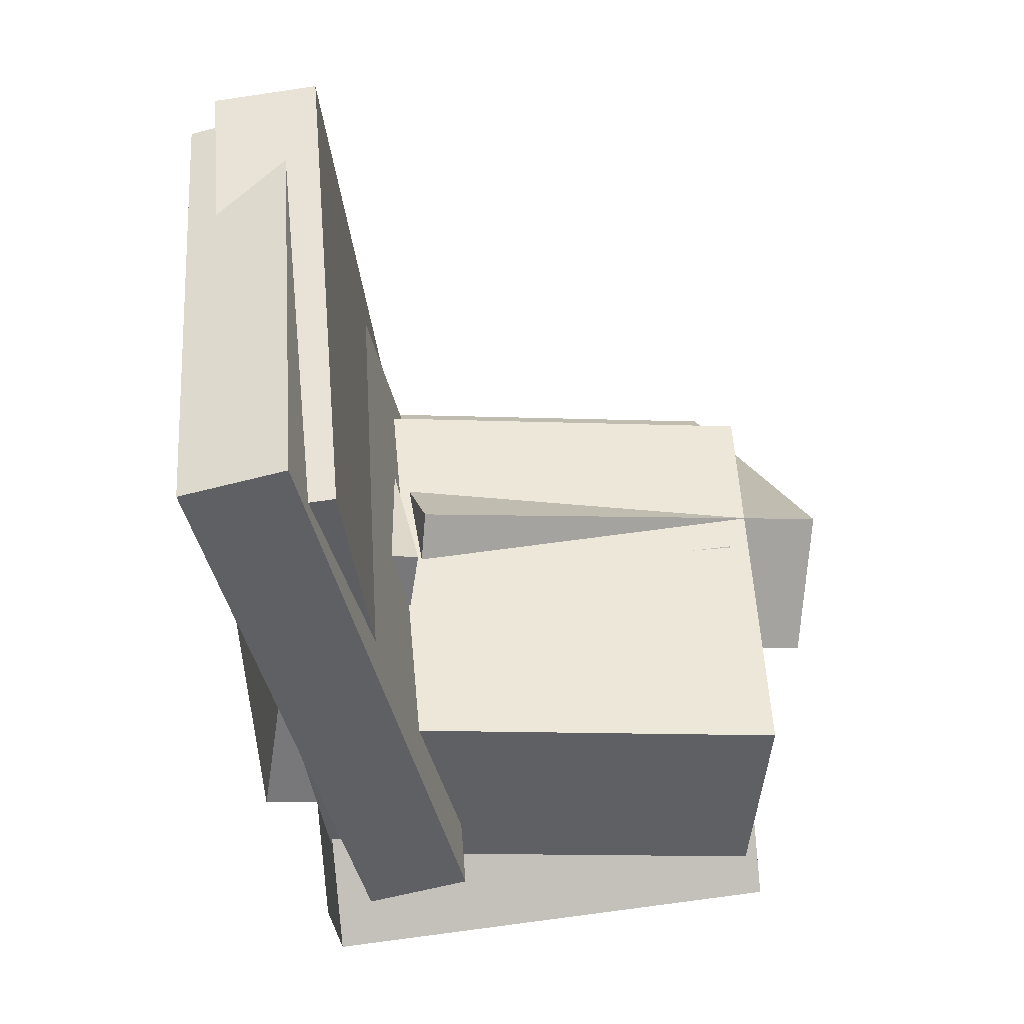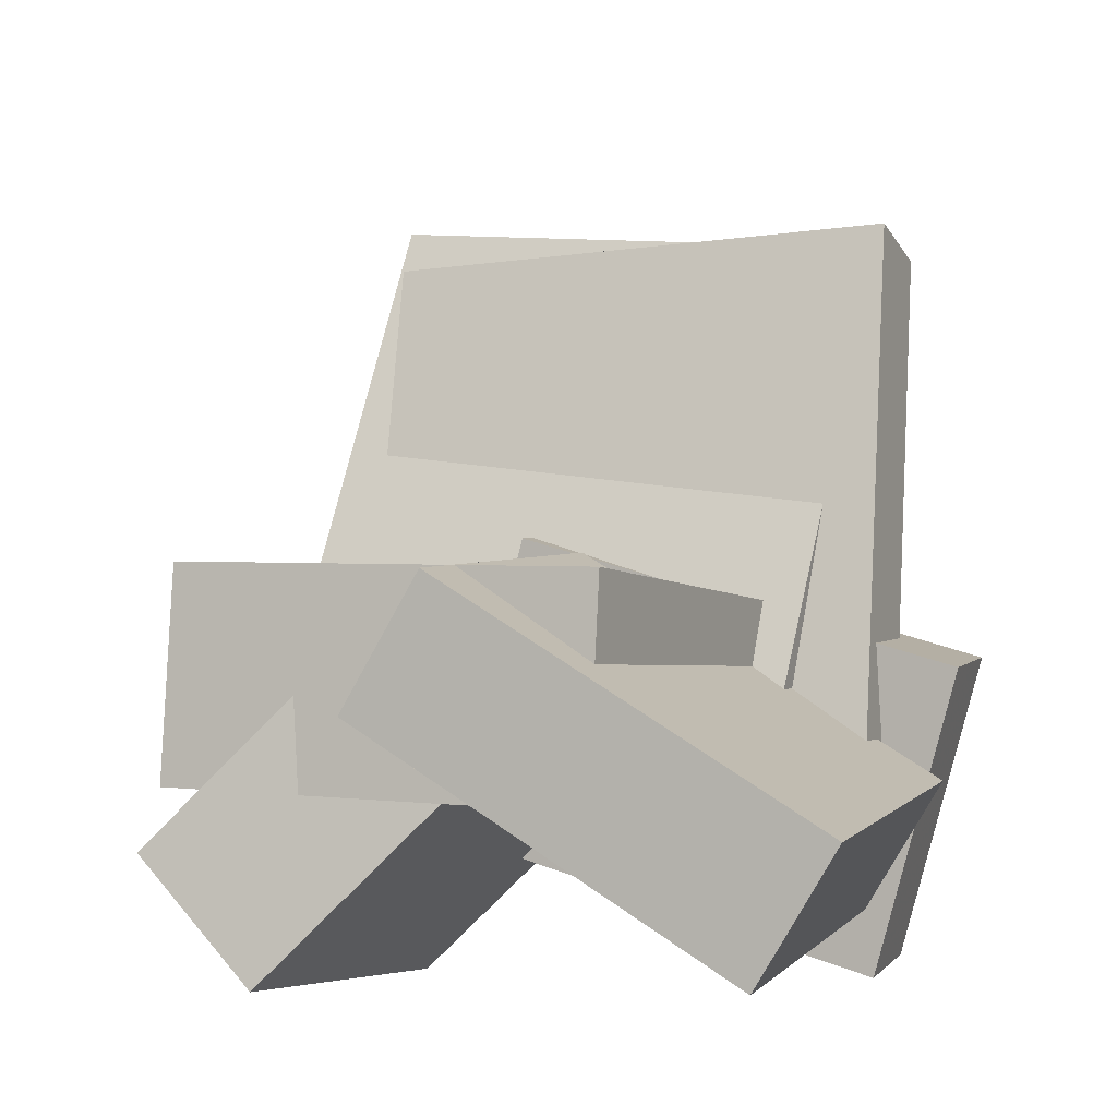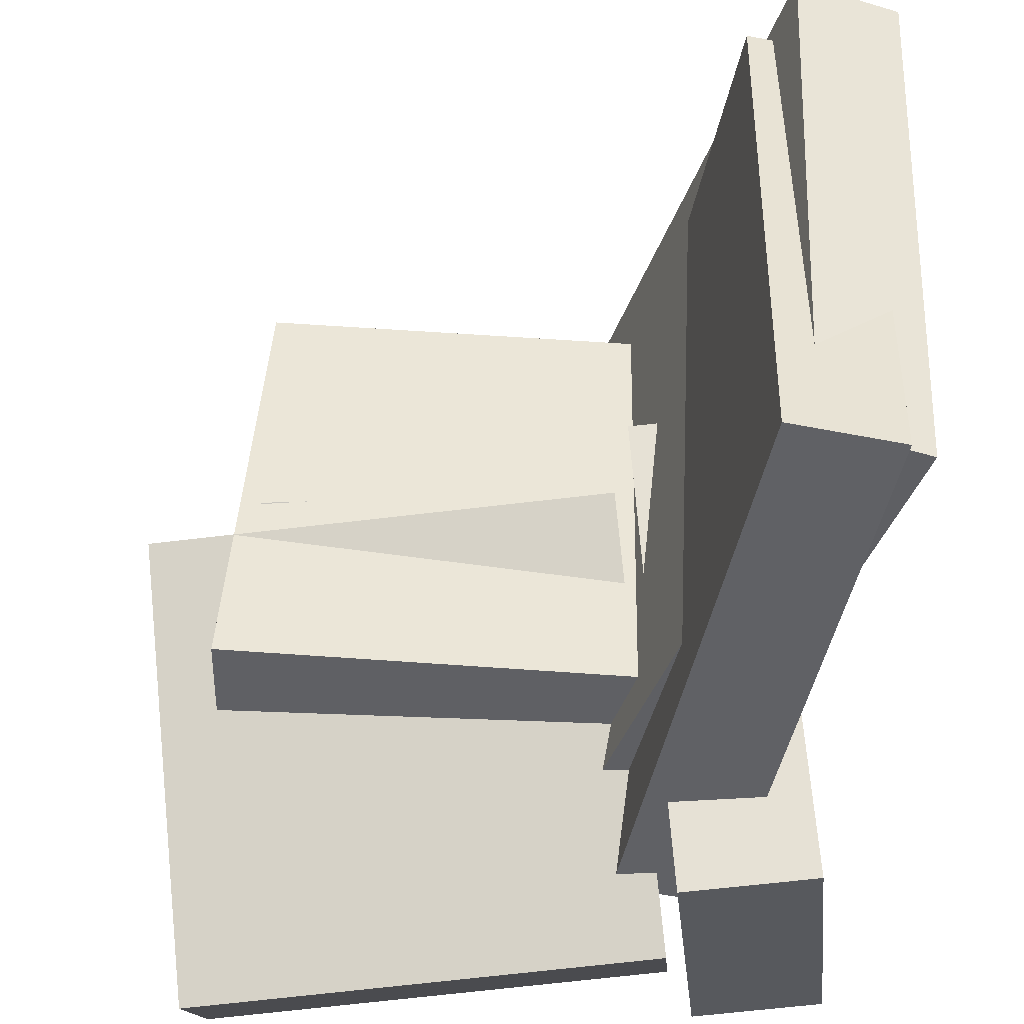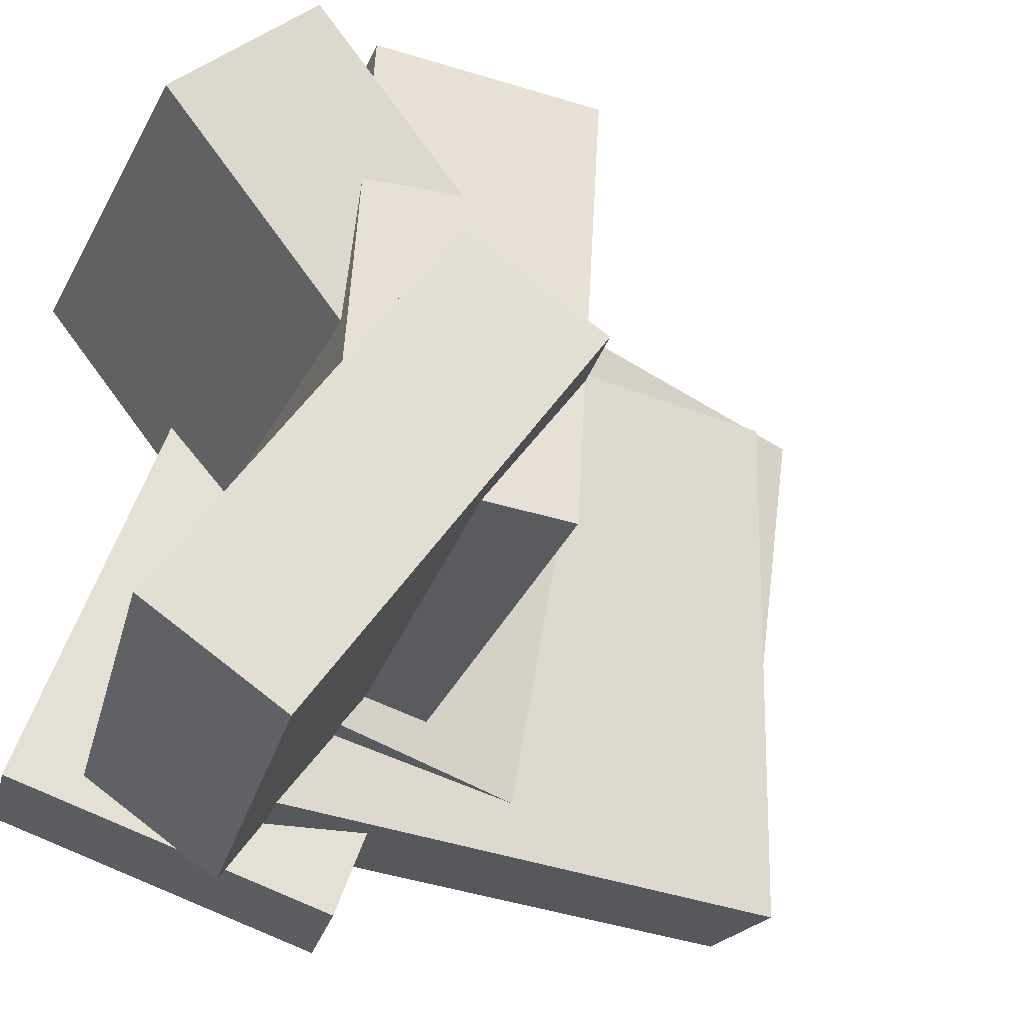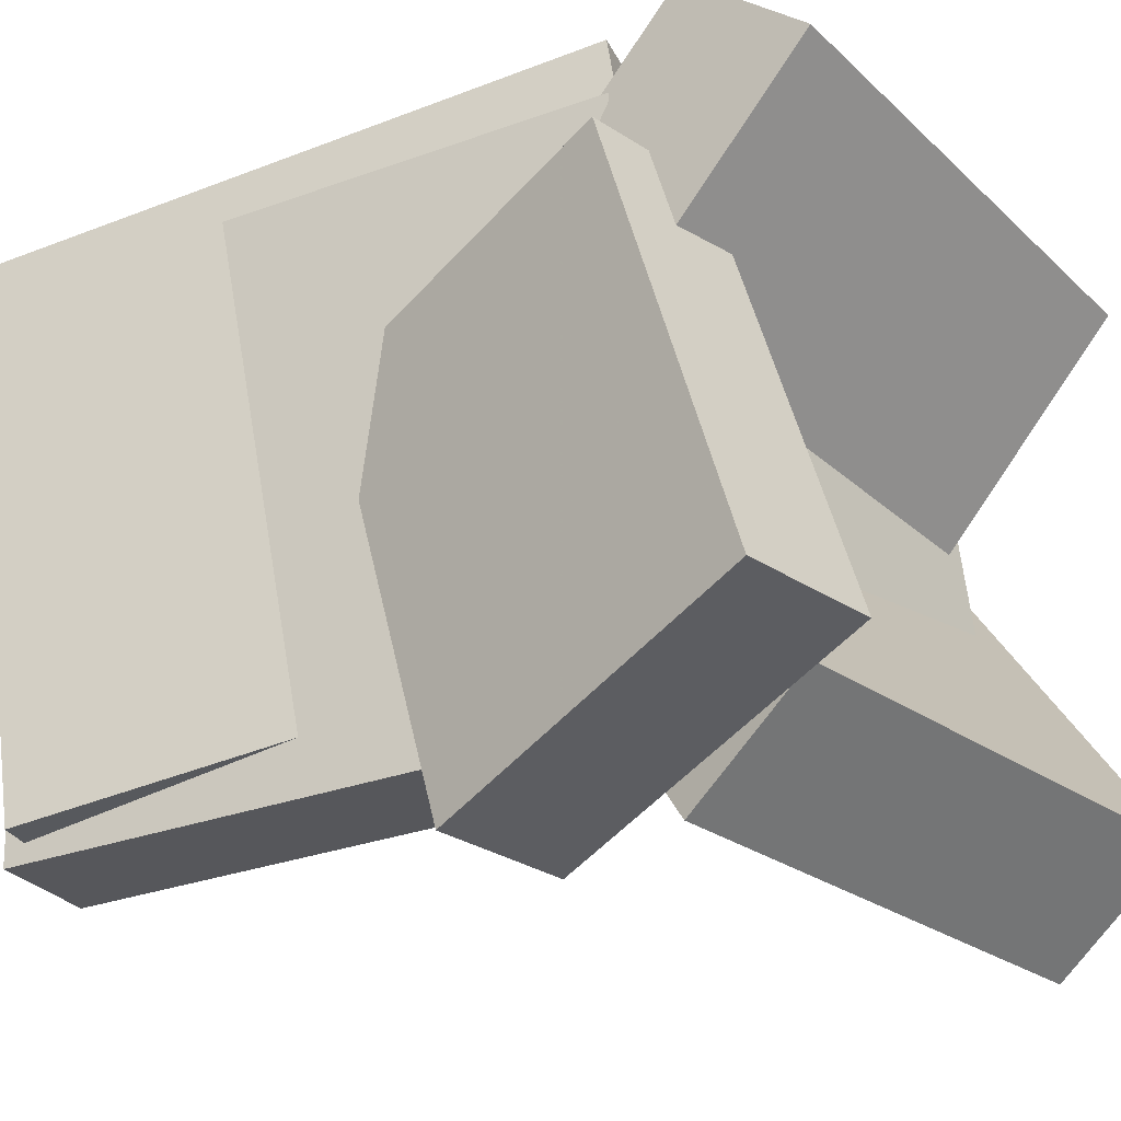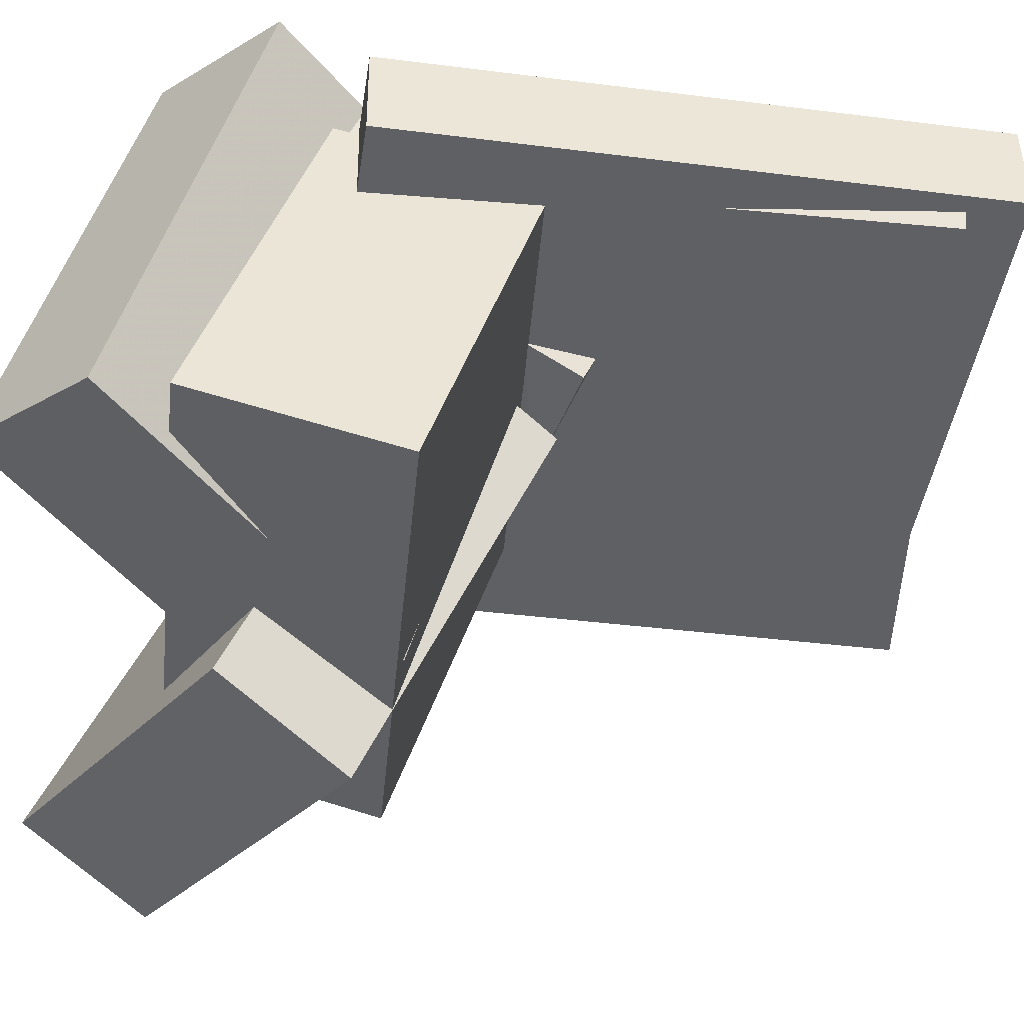
<metadata>
{"format":"obj","ext":"obj","renderer":"f3d","projection":"perspective","resolution":1024,"background":"white","views":[{"elev":52.0,"azim":-5.7,"up":"+Y"},{"elev":-10.3,"azim":112.2,"up":"+Y"},{"elev":-49.3,"azim":174.5,"up":"+Z"},{"elev":-26.9,"azim":65.4,"up":"+Z"},{"elev":-27.1,"azim":-55.6,"up":"+Z"},{"elev":44.9,"azim":102.6,"up":"+Z"}]}
</metadata>
<code>
v -0.1686 -0.2245 -0.2025
v -0.2644 -0.2041 -0.1994
v -0.122 0.008022 -0.2872
v -0.2178 0.02837 -0.284
v -0.1319 -0.1059 0.1434
v -0.2277 -0.08553 0.1466
v -0.08534 0.1266 0.05874
v -0.1812 0.147 0.06192
f 1.0 7.0 5.0
f 1.0 3.0 7.0
f 1.0 4.0 3.0
f 1.0 2.0 4.0
f 3.0 8.0 7.0
f 3.0 4.0 8.0
f 5.0 7.0 8.0
f 5.0 8.0 6.0
f 1.0 5.0 6.0
f 1.0 6.0 2.0
f 2.0 6.0 8.0
f 2.0 8.0 4.0
v -0.2184 0.3625 -0.2342
v -0.2242 0.3726 0.195
v -0.1378 0.3718 -0.2334
v -0.1436 0.3819 0.1959
v -0.1686 -0.07238 -0.2234
v -0.1744 -0.06232 0.2059
v -0.08798 -0.06312 -0.2225
v -0.09377 -0.05305 0.2067
f 9.0 15.0 13.0
f 9.0 11.0 15.0
f 9.0 12.0 11.0
f 9.0 10.0 12.0
f 11.0 16.0 15.0
f 11.0 12.0 16.0
f 13.0 15.0 16.0
f 13.0 16.0 14.0
f 9.0 13.0 14.0
f 9.0 14.0 10.0
f 10.0 14.0 16.0
f 10.0 16.0 12.0
v -0.113 -0.09873 -0.1279
v -0.1345 -0.06792 0.2153
v -0.1002 0.06519 -0.1418
v -0.1218 0.096 0.2014
v 0.1912 -0.1206 -0.1068
v 0.1697 -0.08982 0.2364
v 0.204 0.0433 -0.1207
v 0.1825 0.07411 0.2225
f 17.0 23.0 21.0
f 17.0 19.0 23.0
f 17.0 20.0 19.0
f 17.0 18.0 20.0
f 19.0 24.0 23.0
f 19.0 20.0 24.0
f 21.0 23.0 24.0
f 21.0 24.0 22.0
f 17.0 21.0 22.0
f 17.0 22.0 18.0
f 18.0 22.0 24.0
f 18.0 24.0 20.0
v -0.1905 -0.01768 -0.03571
v -0.1854 -0.2137 0.1867
v -0.1768 0.08164 0.05153
v -0.1717 -0.1144 0.2739
v 0.166 -0.04133 -0.06483
v 0.1711 -0.2374 0.1576
v 0.1797 0.05799 0.02241
v 0.1848 -0.1381 0.2448
f 25.0 31.0 29.0
f 25.0 27.0 31.0
f 25.0 28.0 27.0
f 25.0 26.0 28.0
f 27.0 32.0 31.0
f 27.0 28.0 32.0
f 29.0 31.0 32.0
f 29.0 32.0 30.0
f 25.0 29.0 30.0
f 25.0 30.0 26.0
f 26.0 30.0 32.0
f 26.0 32.0 28.0
v -0.1431 -0.1729 -0.2039
v -0.09232 0.01412 0.07058
v -0.1266 -0.07758 -0.2718
v -0.07587 0.1094 0.002646
v 0.1915 -0.2414 -0.2191
v 0.2423 -0.05446 0.05542
v 0.208 -0.1462 -0.287
v 0.2587 0.04081 -0.01251
f 33.0 39.0 37.0
f 33.0 35.0 39.0
f 33.0 36.0 35.0
f 33.0 34.0 36.0
f 35.0 40.0 39.0
f 35.0 36.0 40.0
f 37.0 39.0 40.0
f 37.0 40.0 38.0
f 33.0 37.0 38.0
f 33.0 38.0 34.0
f 34.0 38.0 40.0
f 34.0 40.0 36.0
v -0.2396 0.3426 -0.2194
v -0.2496 0.4069 0.2035
v -0.1632 0.3604 -0.2203
v -0.1732 0.4247 0.2026
v -0.1345 -0.1058 -0.1487
v -0.1445 -0.04155 0.2741
v -0.05813 -0.08807 -0.1496
v -0.06813 -0.02379 0.2732
f 41.0 47.0 45.0
f 41.0 43.0 47.0
f 41.0 44.0 43.0
f 41.0 42.0 44.0
f 43.0 48.0 47.0
f 43.0 44.0 48.0
f 45.0 47.0 48.0
f 45.0 48.0 46.0
f 41.0 45.0 46.0
f 41.0 46.0 42.0
f 42.0 46.0 48.0
f 42.0 48.0 44.0

</code>
